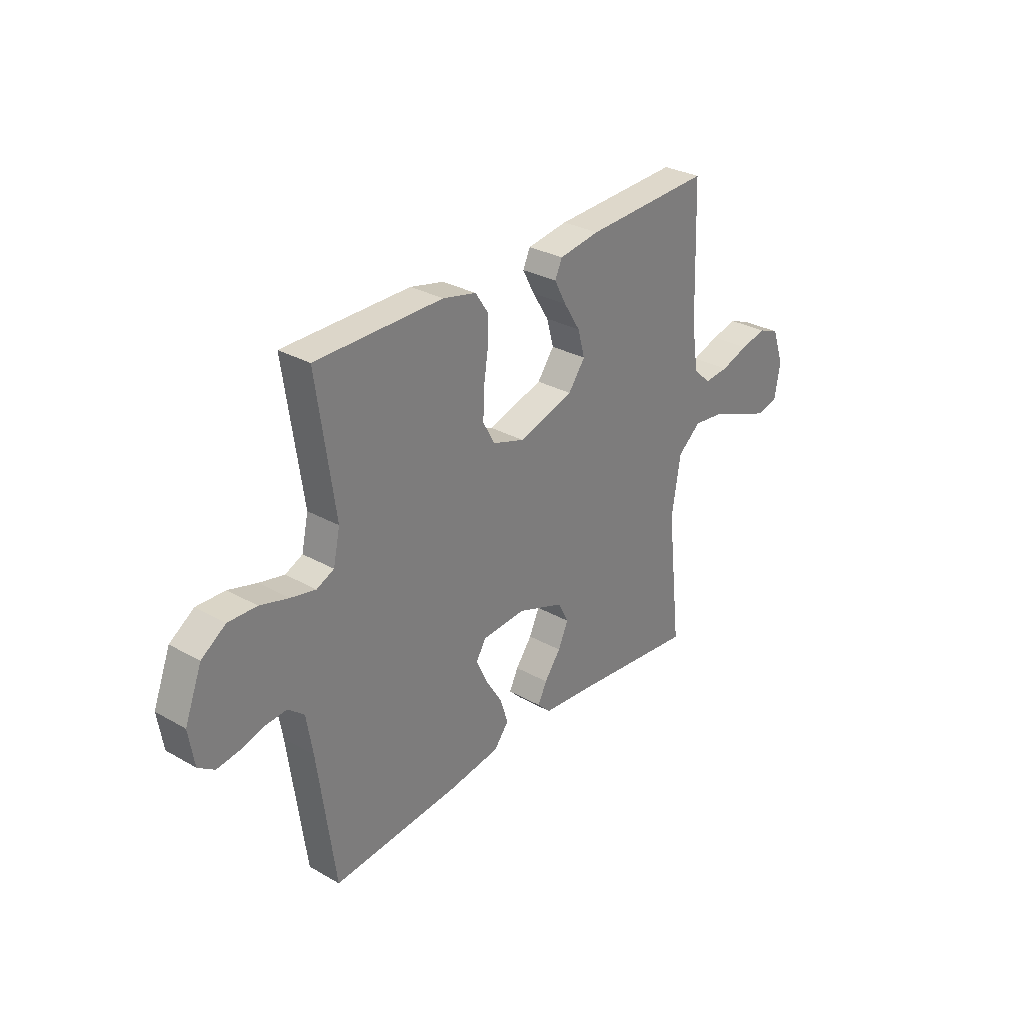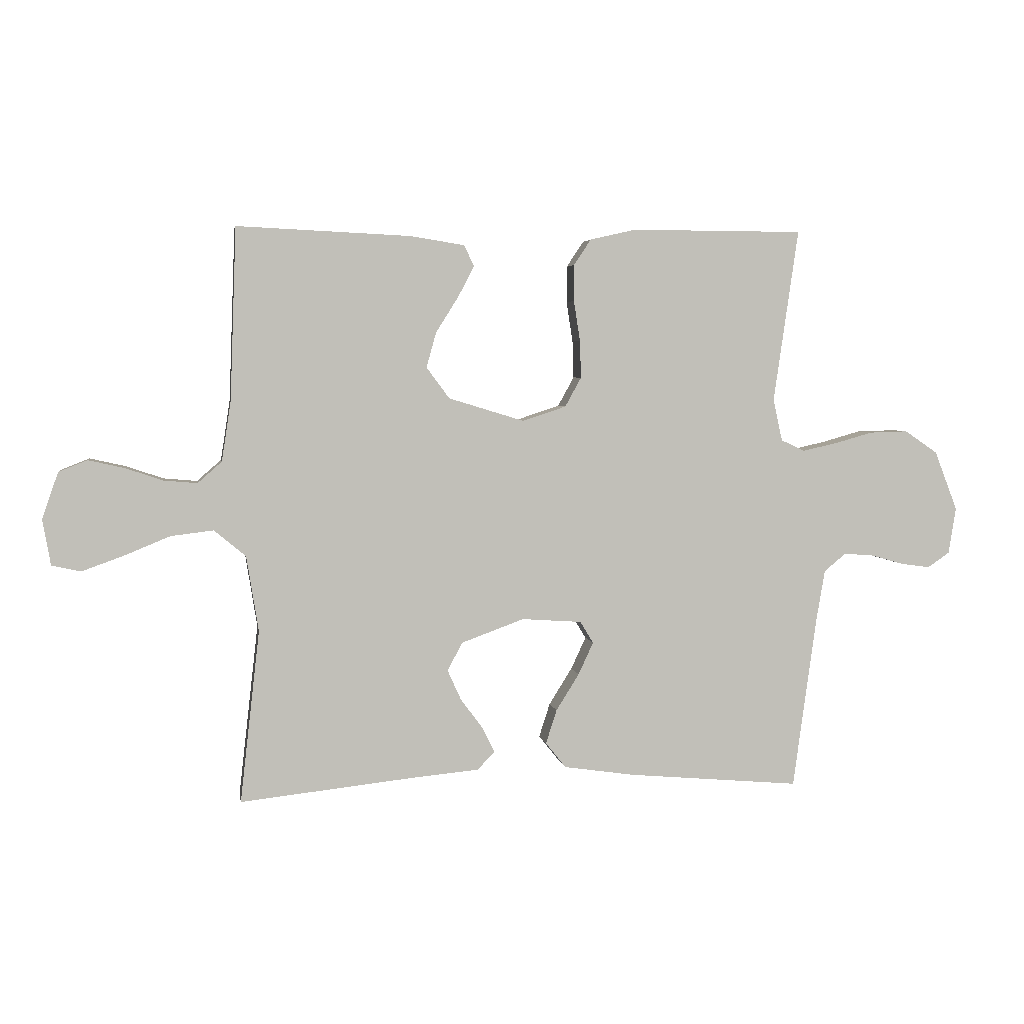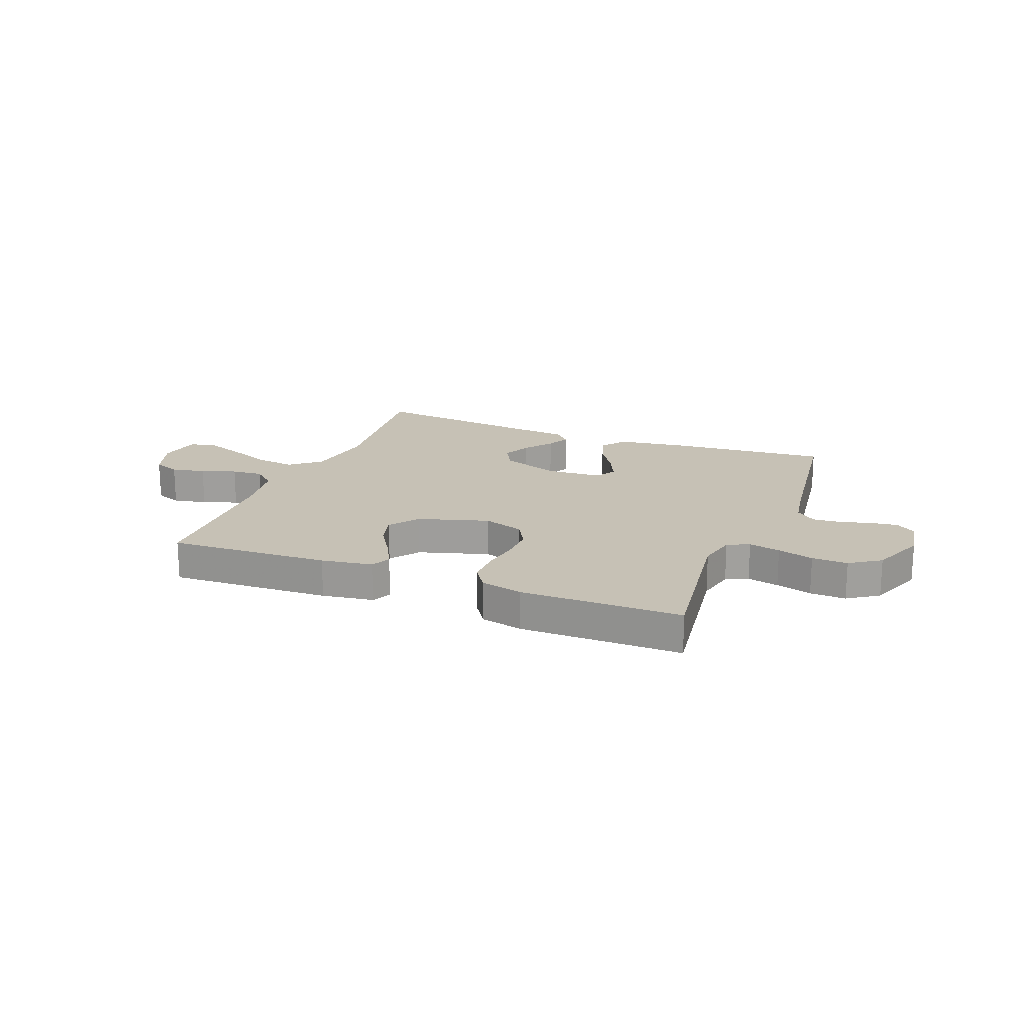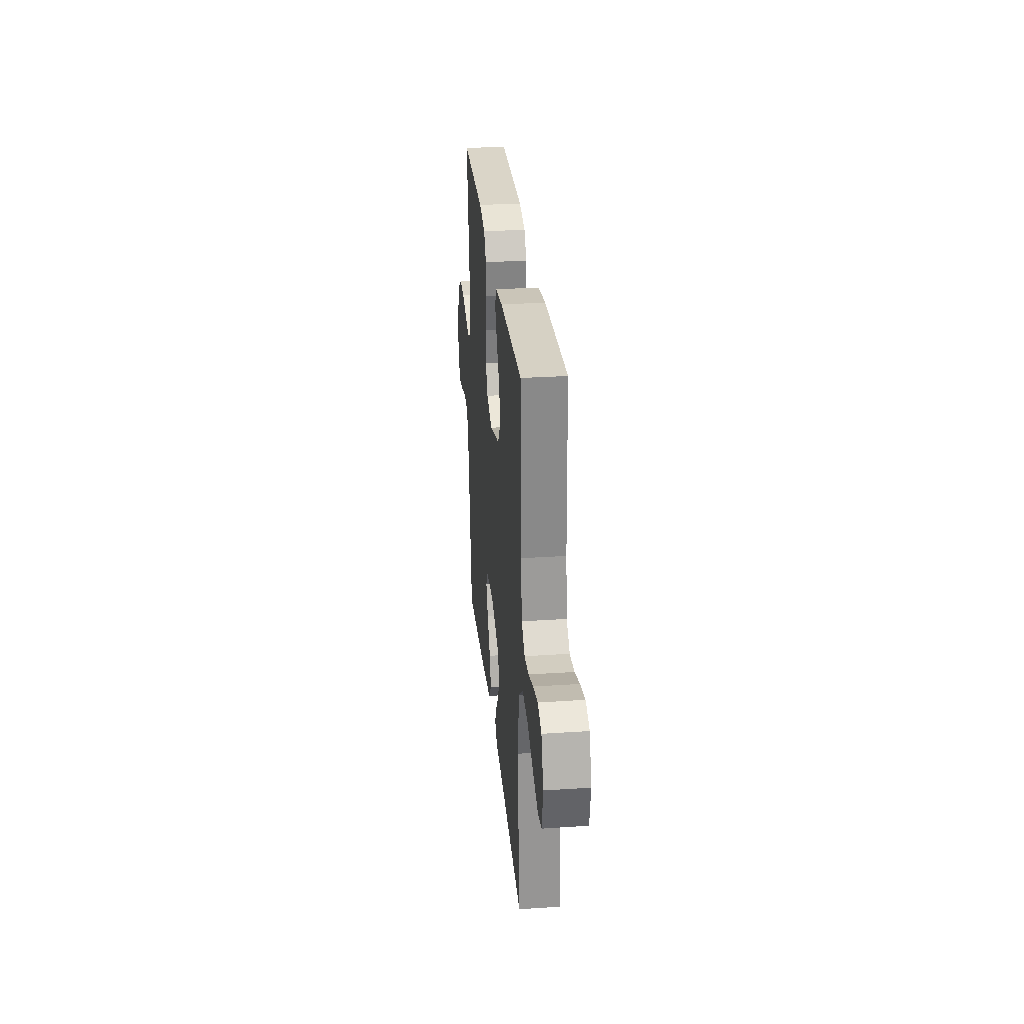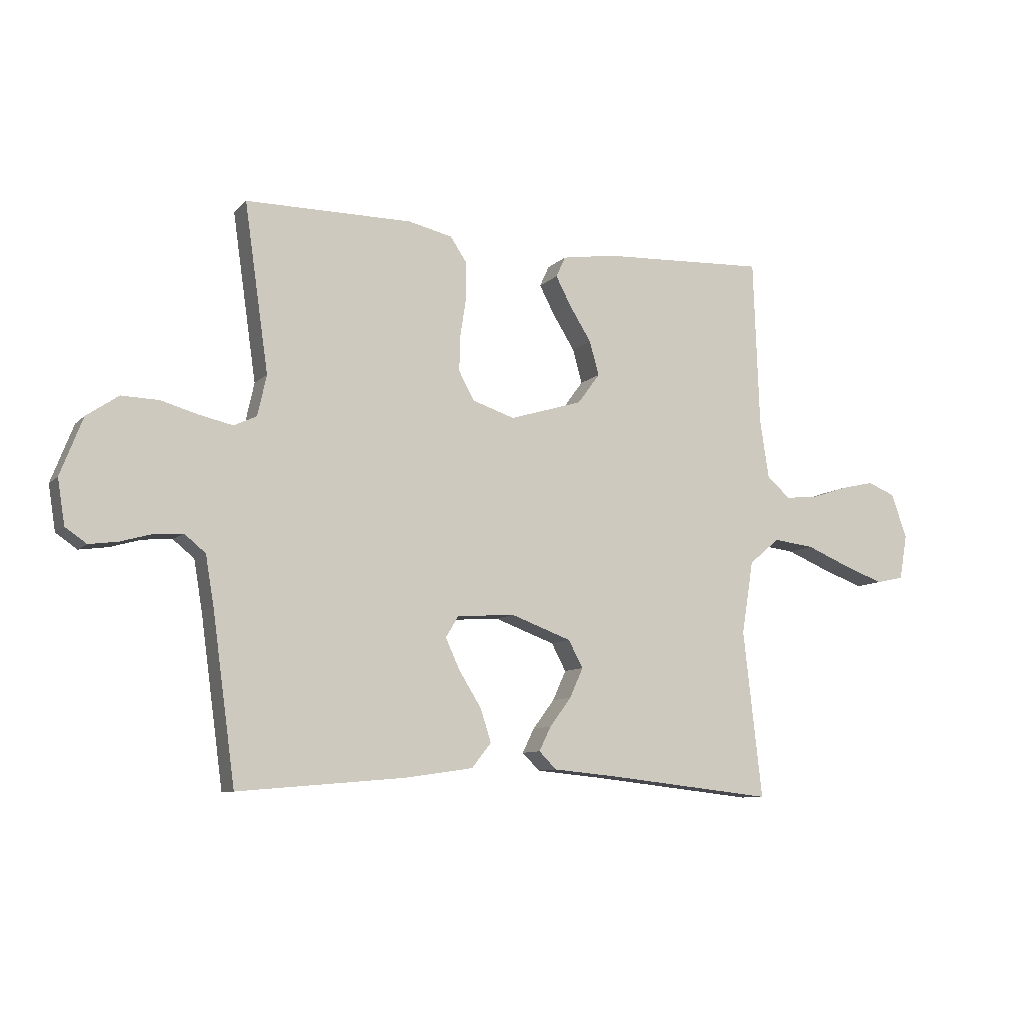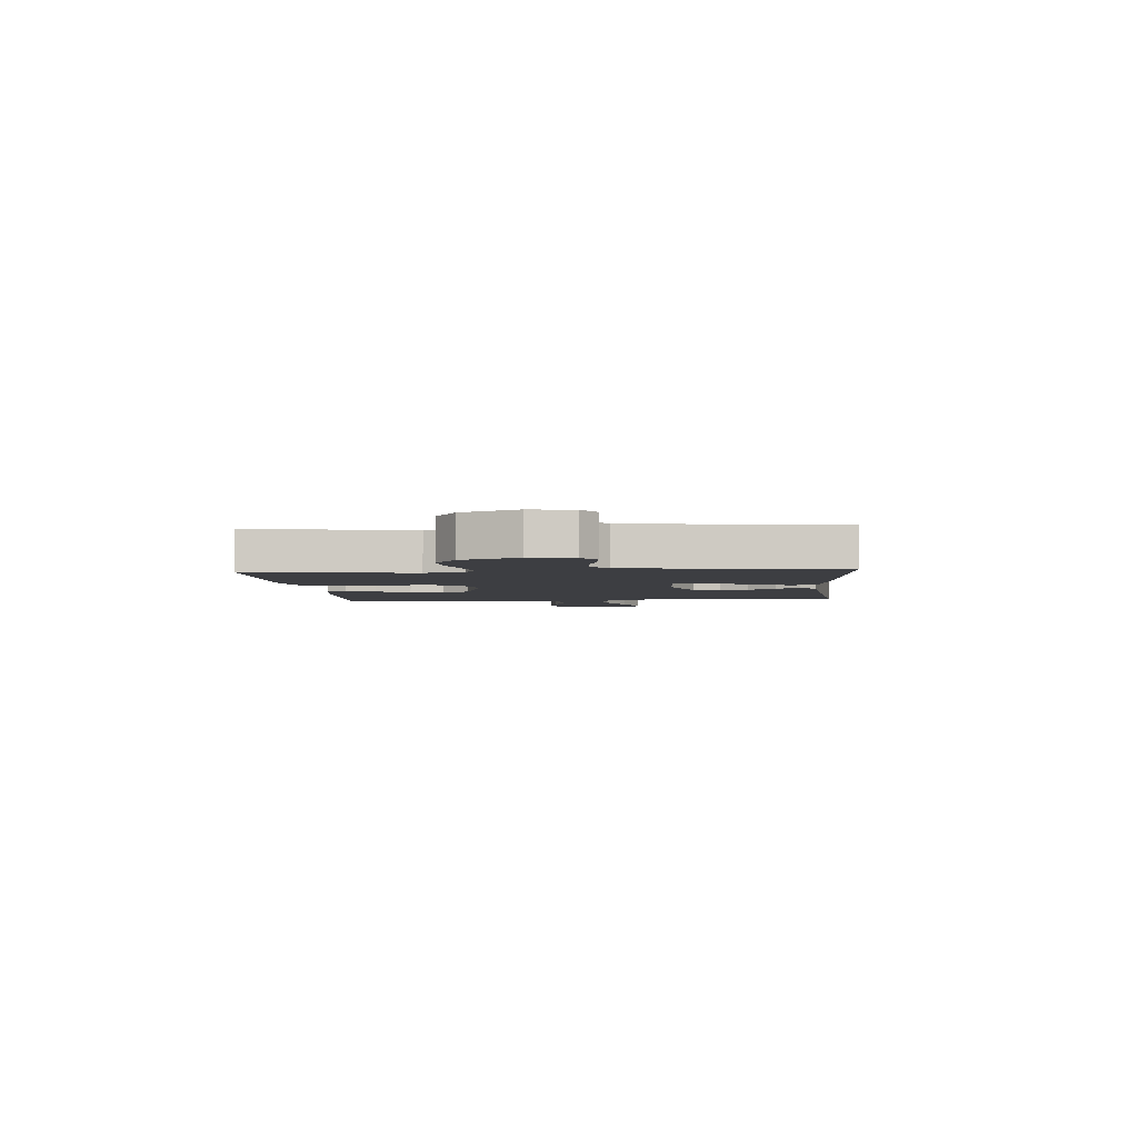
<metadata>
{"format":"obj","ext":"obj","renderer":"f3d","projection":"perspective","resolution":1024,"background":"white","views":[{"elev":30.1,"azim":129.5,"up":"+Z"},{"elev":4.0,"azim":-9.2,"up":"+Z"},{"elev":18.7,"azim":21.6,"up":"+Y"},{"elev":29.4,"azim":-95.6,"up":"+Z"},{"elev":-9.0,"azim":155.7,"up":"+Z"},{"elev":-3.6,"azim":94.7,"up":"+Y"}]}
</metadata>
<code>
v 0.5 0.07 -0.5
v 0.2 0.07 -0.474
v 0.077 0.07 -0.456
v 0.042 0.07 -0.412
v 0.061 0.07 -0.353
v 0.101 0.07 -0.289
v 0.127 0.07 -0.233
v 0.104 0.07 -0.195
v 0 0.07 -0.188
v -0.109 0.07 -0.228
v -0.135 0.07 -0.277
v -0.111 0.07 -0.33
v -0.072 0.07 -0.382
v -0.051 0.07 -0.425
v -0.082 0.07 -0.456
v -0.2 0.07 -0.467
v -0.5 0.07 -0.5
v -0.466 0.07 -0.2
v -0.487 0.07 -0.069
v -0.542 0.07 -0.023
v -0.616 0.07 -0.032
v -0.696 0.07 -0.065
v -0.768 0.07 -0.091
v -0.818 0.07 -0.08
v -0.832 0.07 0
v -0.804 0.07 0.08
v -0.754 0.07 0.1
v -0.692 0.07 0.086
v -0.627 0.07 0.064
v -0.569 0.07 0.059
v -0.527 0.07 0.096
v -0.511 0.07 0.2
v -0.5 0.07 0.5
v -0.2 0.07 0.486
v -0.104 0.07 0.471
v -0.087 0.07 0.434
v -0.115 0.07 0.381
v -0.154 0.07 0.319
v -0.171 0.07 0.258
v -0.131 0.07 0.204
v 0 0.07 0.164
v 0.076 0.07 0.189
v 0.104 0.07 0.24
v 0.102 0.07 0.305
v 0.091 0.07 0.375
v 0.091 0.07 0.438
v 0.121 0.07 0.483
v 0.2 0.07 0.501
v 0.5 0.07 0.5
v 0.457 0.07 0.2
v 0.473 0.07 0.127
v 0.514 0.07 0.108
v 0.573 0.07 0.121
v 0.64 0.07 0.14
v 0.707 0.07 0.142
v 0.764 0.07 0.103
v 0.804 0.07 0
v 0.791 0.07 -0.081
v 0.753 0.07 -0.107
v 0.702 0.07 -0.1
v 0.646 0.07 -0.084
v 0.594 0.07 -0.08
v 0.556 0.07 -0.111
v 0.541 0.07 -0.2
v 0.5 0 -0.5
v 0.2 0 -0.474
v 0.077 0 -0.456
v 0.042 0 -0.412
v 0.061 0 -0.353
v 0.101 0 -0.289
v 0.127 0 -0.233
v 0.104 0 -0.195
v 0 0 -0.188
v -0.109 0 -0.228
v -0.135 0 -0.277
v -0.111 0 -0.33
v -0.072 0 -0.382
v -0.051 0 -0.425
v -0.082 0 -0.456
v -0.2 0 -0.467
v -0.5 0 -0.5
v -0.466 0 -0.2
v -0.487 0 -0.069
v -0.542 0 -0.023
v -0.616 0 -0.032
v -0.696 0 -0.065
v -0.768 0 -0.091
v -0.818 0 -0.08
v -0.832 0 0
v -0.804 0 0.08
v -0.754 0 0.1
v -0.692 0 0.086
v -0.627 0 0.064
v -0.569 0 0.059
v -0.527 0 0.096
v -0.511 0 0.2
v -0.5 0 0.5
v -0.2 0 0.486
v -0.104 0 0.471
v -0.087 0 0.434
v -0.115 0 0.381
v -0.154 0 0.319
v -0.171 0 0.258
v -0.131 0 0.204
v 0 0 0.164
v 0.076 0 0.189
v 0.104 0 0.24
v 0.102 0 0.305
v 0.091 0 0.375
v 0.091 0 0.438
v 0.121 0 0.483
v 0.2 0 0.501
v 0.5 0 0.5
v 0.457 0 0.2
v 0.473 0 0.127
v 0.514 0 0.108
v 0.573 0 0.121
v 0.64 0 0.14
v 0.707 0 0.142
v 0.764 0 0.103
v 0.804 0 0
v 0.791 0 -0.081
v 0.753 0 -0.107
v 0.702 0 -0.1
v 0.646 0 -0.084
v 0.594 0 -0.08
v 0.556 0 -0.111
v 0.541 0 -0.2
f 58 59 60 61
f 58 61 62
f 57 58 62
f 56 57 62
f 53 54 55 56
f 52 53 56 62
f 51 52 62 63
f 47 48 49 50
f 47 50 51
f 44 45 46 47
f 43 44 47 51
f 42 43 51 63
f 35 36 37 38
f 33 34 35 38
f 32 33 38 39
f 31 32 39 40
f 26 27 28 29
f 24 25 26 29
f 24 29 30
f 21 22 23 24
f 21 24 30
f 20 21 30 31
f 16 17 18
f 16 18 19
f 15 16 19
f 12 13 14 15
f 11 12 15 19
f 10 11 19 20
f 3 4 5 6
f 3 6 7
f 64 1 2 3
f 64 3 7
f 41 42 63 64
f 41 64 7 8
f 40 41 8 9
f 20 31 40
f 9 10 20 40
f 125 124 123 122
f 126 125 122
f 126 122 121
f 126 121 120
f 120 119 118 117
f 126 120 117 116
f 127 126 116 115
f 114 113 112 111
f 115 114 111
f 111 110 109 108
f 115 111 108 107
f 127 115 107 106
f 102 101 100 99
f 102 99 98 97
f 103 102 97 96
f 104 103 96 95
f 93 92 91 90
f 93 90 89 88
f 94 93 88
f 88 87 86 85
f 94 88 85
f 95 94 85 84
f 82 81 80
f 83 82 80
f 83 80 79
f 79 78 77 76
f 83 79 76 75
f 84 83 75 74
f 70 69 68 67
f 71 70 67
f 67 66 65 128
f 71 67 128
f 128 127 106 105
f 72 71 128 105
f 73 72 105 104
f 104 95 84
f 104 84 74 73
f 1 65 66 2
f 2 66 67 3
f 3 67 68 4
f 4 68 69 5
f 5 69 70 6
f 6 70 71 7
f 7 71 72 8
f 8 72 73 9
f 9 73 74 10
f 10 74 75 11
f 11 75 76 12
f 12 76 77 13
f 13 77 78 14
f 14 78 79 15
f 15 79 80 16
f 16 80 81 17
f 17 81 82 18
f 18 82 83 19
f 19 83 84 20
f 20 84 85 21
f 21 85 86 22
f 22 86 87 23
f 23 87 88 24
f 24 88 89 25
f 25 89 90 26
f 26 90 91 27
f 27 91 92 28
f 28 92 93 29
f 29 93 94 30
f 30 94 95 31
f 31 95 96 32
f 32 96 97 33
f 33 97 98 34
f 34 98 99 35
f 35 99 100 36
f 36 100 101 37
f 37 101 102 38
f 38 102 103 39
f 39 103 104 40
f 40 104 105 41
f 41 105 106 42
f 42 106 107 43
f 43 107 108 44
f 44 108 109 45
f 45 109 110 46
f 46 110 111 47
f 47 111 112 48
f 48 112 113 49
f 49 113 114 50
f 50 114 115 51
f 51 115 116 52
f 52 116 117 53
f 53 117 118 54
f 54 118 119 55
f 55 119 120 56
f 56 120 121 57
f 57 121 122 58
f 58 122 123 59
f 59 123 124 60
f 60 124 125 61
f 61 125 126 62
f 62 126 127 63
f 63 127 128 64
f 64 128 65 1

</code>
